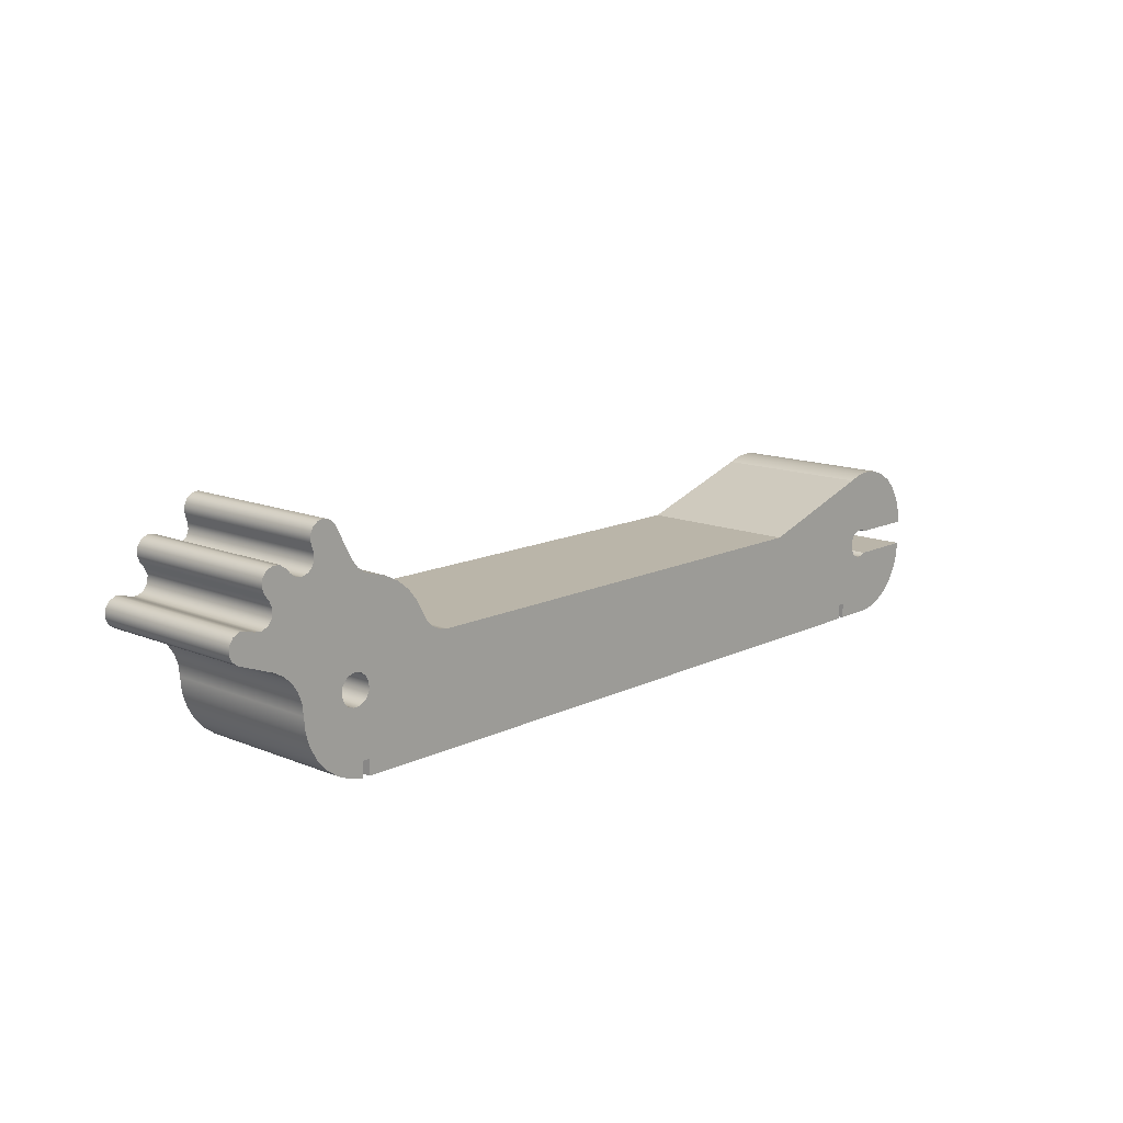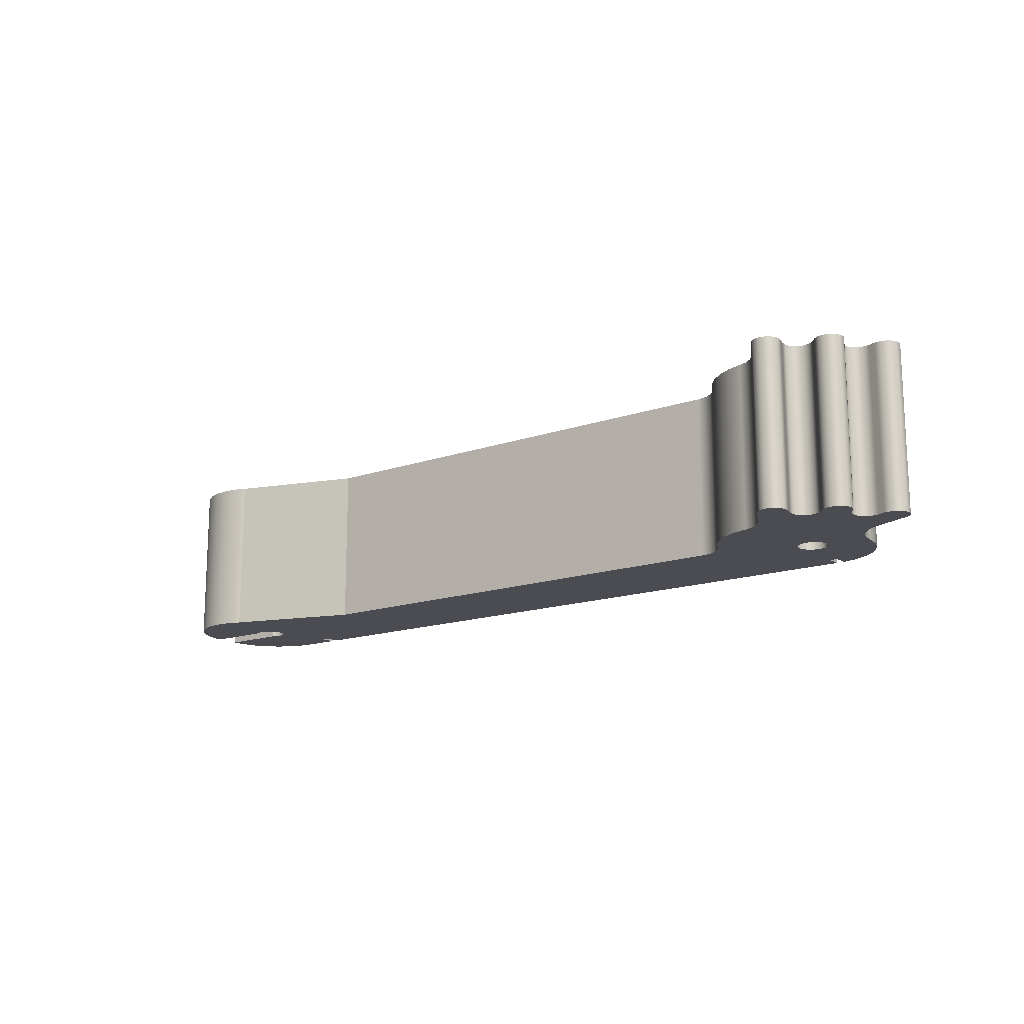
<metadata>
{"format":"obj","ext":"obj","renderer":"f3d","projection":"perspective","resolution":1024,"background":"white","views":[{"elev":13.5,"azim":-47.4,"up":"+Y"},{"elev":-15.3,"azim":-143.3,"up":"+Z"}]}
</metadata>
<code>
v -15.56 -3.888e-17 3.416
v -15.52 -0.1475 3.416
v -15.42 -0.2613 3.416
v -15.28 -0.3152 3.416
v -15.13 -0.2969 3.416
v -15 -0.2105 3.416
v -14.93 -0.07598 3.416
v -14.93 0.07598 3.416
v -15 0.2105 3.416
v -15.13 0.2969 3.416
v -15.28 0.3152 3.416
v -15.42 0.2613 3.416
v -15.52 0.1475 3.416
v -15.56 -3.888e-17 0
v -15.52 0.1475 0
v -15.42 0.2613 0
v -15.28 0.3152 0
v -15.13 0.2969 0
v -15 0.2105 0
v -14.93 0.07598 0
v -14.93 -0.07598 0
v -15 -0.2105 0
v -15.13 -0.2969 0
v -15.28 -0.3152 0
v -15.42 -0.2613 0
v -15.52 -0.1475 0
v -15.56 -3.888e-17 3.416
v -15.56 -3.888e-17 0
v 0.1905 0.254 0
v 1.567 0.254 0
v 1.567 0.254 3.416
v 0.1905 0.254 3.416
v 0.1905 -0.254 0
v 0.04791 -0.3139 0
v -0.1061 -0.2993 0
v -0.2349 -0.2136 0
v -0.3079 -0.07733 0
v -0.3079 0.07733 0
v -0.2349 0.2136 0
v -0.1061 0.2993 0
v 0.04791 0.3139 0
v 0.1905 0.254 0
v 0.1905 0.254 3.416
v 0.04791 0.3139 3.416
v -0.1061 0.2993 3.416
v -0.2349 0.2136 3.416
v -0.3079 0.07733 3.416
v -0.3079 -0.07733 3.416
v -0.2349 -0.2136 3.416
v -0.1061 -0.2993 3.416
v 0.04791 -0.3139 3.416
v 0.1905 -0.254 3.416
v 1.567 -0.254 0
v 0.1905 -0.254 0
v 0.1905 -0.254 3.416
v 1.567 -0.254 3.416
v 0.1905 -1.63 0
v 0.4968 -1.596 0
v 0.7878 -1.494 0
v 1.049 -1.33 0
v 1.267 -1.112 0
v 1.431 -0.8512 0
v 1.533 -0.5603 0
v 1.567 -0.254 0
v 1.567 -0.254 3.416
v 1.533 -0.5603 3.416
v 1.431 -0.8512 3.416
v 1.267 -1.112 3.416
v 1.049 -1.33 3.416
v 0.7878 -1.494 3.416
v 0.4968 -1.596 3.416
v 0.1905 -1.63 3.416
v -0.5805 -1.63 0
v 0.1905 -1.63 0
v 0.1905 -1.63 3.416
v -0.5805 -1.63 3.416
v -0.5805 -1.313 0
v -0.5805 -1.63 0
v -0.5805 -1.63 3.416
v -0.5805 -1.313 3.416
v -0.7393 -1.313 0
v -0.5805 -1.313 0
v -0.5805 -1.313 3.416
v -0.7393 -1.313 3.416
v -0.7393 -1.63 0
v -0.7393 -1.313 0
v -0.7393 -1.313 3.416
v -0.7393 -1.63 3.416
v -14.97 -1.63 0
v -0.7393 -1.63 0
v -0.7393 -1.63 3.416
v -14.97 -1.63 3.416
v -14.97 -1.313 0
v -14.97 -1.63 0
v -14.97 -1.63 3.416
v -14.97 -1.313 3.416
v -15.13 -1.313 0
v -14.97 -1.313 0
v -14.97 -1.313 3.416
v -15.13 -1.313 3.416
v -15.13 -1.63 0
v -15.13 -1.313 0
v -15.13 -1.313 3.416
v -15.13 -1.63 3.416
v -16.4 -0.2 0
v -16.37 -0.4984 0
v -16.28 -0.7843 0
v -16.13 -1.045 0
v -15.93 -1.269 0
v -15.69 -1.446 0
v -15.42 -1.568 0
v -15.13 -1.63 0
v -15.13 -1.63 3.416
v -15.42 -1.568 3.416
v -15.69 -1.446 3.416
v -15.93 -1.269 3.416
v -16.13 -1.045 3.416
v -16.28 -0.7843 3.416
v -16.37 -0.4984 3.416
v -16.4 -0.2 3.416
v -17.01 0.7004 0
v -16.81 0.5927 0
v -16.64 0.4387 0
v -16.51 0.2474 0
v -16.43 0.03021 0
v -16.4 -0.2 0
v -16.4 -0.2 3.416
v -16.43 0.03021 3.416
v -16.51 0.2474 3.416
v -16.64 0.4387 3.416
v -16.81 0.5927 3.416
v -17.01 0.7004 3.416
v -17.72 0.9657 0
v -17.01 0.7004 0
v -17.01 0.7004 3.416
v -17.72 0.9657 3.416
v -17.51 1.514 0
v -17.66 1.527 0
v -17.8 1.463 0
v -17.89 1.34 0
v -17.9 1.19 0
v -17.84 1.053 0
v -17.72 0.9657 0
v -17.72 0.9657 3.416
v -17.84 1.053 3.416
v -17.9 1.19 3.416
v -17.89 1.34 3.416
v -17.8 1.463 3.416
v -17.66 1.527 3.416
v -17.51 1.514 3.416
v -17.37 1.461 0
v -17.51 1.514 0
v -17.51 1.514 3.416
v -17.37 1.461 3.416
v -17.03 1.91 0
v -16.98 1.773 0
v -17 1.627 0
v -17.09 1.508 0
v -17.22 1.447 0
v -17.37 1.461 0
v -17.37 1.461 3.416
v -17.22 1.447 3.416
v -17.09 1.508 3.416
v -17 1.627 3.416
v -16.98 1.773 3.416
v -17.03 1.91 3.416
v -17.13 2.034 0
v -17.03 1.91 0
v -17.03 1.91 3.416
v -17.13 2.034 3.416
v -16.68 2.407 0
v -16.8 2.486 0
v -16.95 2.496 0
v -17.08 2.433 0
v -17.17 2.315 0
v -17.18 2.169 0
v -17.13 2.034 0
v -17.13 2.034 3.416
v -17.18 2.169 3.416
v -17.17 2.315 3.416
v -17.08 2.433 3.416
v -16.95 2.496 3.416
v -16.8 2.486 3.416
v -16.68 2.407 3.416
v -16.57 2.293 0
v -16.68 2.407 0
v -16.68 2.407 3.416
v -16.57 2.293 3.416
v -16.08 2.581 0
v -16.07 2.45 0
v -16.12 2.328 0
v -16.21 2.239 0
v -16.34 2.2 0
v -16.47 2.22 0
v -16.57 2.293 0
v -16.57 2.293 3.416
v -16.47 2.22 3.416
v -16.34 2.2 3.416
v -16.21 2.239 3.416
v -16.12 2.328 3.416
v -16.07 2.45 3.416
v -16.08 2.581 3.416
v -16.13 2.728 0
v -16.08 2.581 0
v -16.08 2.581 3.416
v -16.13 2.728 3.416
v -15.59 2.955 0
v -15.69 3.06 0
v -15.82 3.107 0
v -15.96 3.085 0
v -16.08 2.999 0
v -16.14 2.87 0
v -16.13 2.728 0
v -16.13 2.728 3.416
v -16.14 2.87 3.416
v -16.08 2.999 3.416
v -15.96 3.085 3.416
v -15.82 3.107 3.416
v -15.69 3.06 3.416
v -15.59 2.955 3.416
v -15.24 2.295 0
v -15.59 2.955 0
v -15.59 2.955 3.416
v -15.24 2.295 3.416
v -14.79 1.971 0
v -14.97 2.032 0
v -15.12 2.143 0
v -15.24 2.295 0
v -15.24 2.295 3.416
v -15.12 2.143 3.416
v -14.97 2.032 3.416
v -14.79 1.971 3.416
v -13.61 1.028 0
v -13.76 1.304 0
v -13.96 1.545 0
v -14.21 1.741 0
v -14.49 1.885 0
v -14.79 1.971 0
v -14.79 1.971 3.416
v -14.49 1.885 3.416
v -14.21 1.741 3.416
v -13.96 1.545 3.416
v -13.76 1.304 3.416
v -13.61 1.028 3.416
v -13.03 0.6454 0
v -13.21 0.672 0
v -13.38 0.7496 0
v -13.52 0.8717 0
v -13.61 1.028 0
v -13.61 1.028 3.416
v -13.52 0.8717 3.416
v -13.38 0.7496 3.416
v -13.21 0.672 3.416
v -13.03 0.6454 3.416
v -3.083 0.6454 0
v -13.03 0.6454 0
v -13.03 0.6454 3.416
v -3.083 0.6454 3.416
v -0.3845 1.505 0
v -3.083 0.6454 0
v -3.083 0.6454 3.416
v -0.3845 1.505 3.416
v 1.567 0.254 0
v 1.533 0.5576 0
v 1.433 0.8463 0
v 1.272 1.106 0
v 1.057 1.323 0
v 0.8 1.488 0
v 0.5128 1.592 0
v 0.2096 1.63 0
v -0.09445 1.601 0
v -0.3845 1.505 0
v -0.3845 1.505 3.416
v -0.09445 1.601 3.416
v 0.2096 1.63 3.416
v 0.5128 1.592 3.416
v 0.8 1.488 3.416
v 1.057 1.323 3.416
v 1.272 1.106 3.416
v 1.433 0.8463 3.416
v 1.533 0.5576 3.416
v 1.567 0.254 3.416
v -15.56 -3.888e-17 3.416
v -15.52 0.1475 3.416
v -15.42 0.2613 3.416
v -15.28 0.3152 3.416
v -15.13 0.2969 3.416
v -15 0.2105 3.416
v -14.93 0.07598 3.416
v -14.93 -0.07598 3.416
v -15 -0.2105 3.416
v -15.13 -0.2969 3.416
v -15.28 -0.3152 3.416
v -15.42 -0.2613 3.416
v -15.52 -0.1475 3.416
v 1.567 0.254 3.416
v 1.533 0.5576 3.416
v 1.433 0.8463 3.416
v 1.272 1.106 3.416
v 1.057 1.323 3.416
v 0.8 1.488 3.416
v 0.5128 1.592 3.416
v 0.2096 1.63 3.416
v -0.09445 1.601 3.416
v -0.3845 1.505 3.416
v -3.083 0.6454 3.416
v -13.03 0.6454 3.416
v -13.21 0.672 3.416
v -13.38 0.7496 3.416
v -13.52 0.8717 3.416
v -13.61 1.028 3.416
v -13.76 1.304 3.416
v -13.96 1.545 3.416
v -14.21 1.741 3.416
v -14.49 1.885 3.416
v -14.79 1.971 3.416
v -14.97 2.032 3.416
v -15.12 2.143 3.416
v -15.24 2.295 3.416
v -15.59 2.955 3.416
v -15.69 3.06 3.416
v -15.82 3.107 3.416
v -15.96 3.085 3.416
v -16.08 2.999 3.416
v -16.14 2.87 3.416
v -16.13 2.728 3.416
v -16.08 2.581 3.416
v -16.07 2.45 3.416
v -16.12 2.328 3.416
v -16.21 2.239 3.416
v -16.34 2.2 3.416
v -16.47 2.22 3.416
v -16.57 2.293 3.416
v -16.68 2.407 3.416
v -16.8 2.486 3.416
v -16.95 2.496 3.416
v -17.08 2.433 3.416
v -17.17 2.315 3.416
v -17.18 2.169 3.416
v -17.13 2.034 3.416
v -17.03 1.91 3.416
v -16.98 1.773 3.416
v -17 1.627 3.416
v -17.09 1.508 3.416
v -17.22 1.447 3.416
v -17.37 1.461 3.416
v -17.51 1.514 3.416
v -17.66 1.527 3.416
v -17.8 1.463 3.416
v -17.89 1.34 3.416
v -17.9 1.19 3.416
v -17.84 1.053 3.416
v -17.72 0.9657 3.416
v -17.01 0.7004 3.416
v -16.81 0.5927 3.416
v -16.64 0.4387 3.416
v -16.51 0.2474 3.416
v -16.43 0.03021 3.416
v -16.4 -0.2 3.416
v -16.37 -0.4984 3.416
v -16.28 -0.7843 3.416
v -16.13 -1.045 3.416
v -15.93 -1.269 3.416
v -15.69 -1.446 3.416
v -15.42 -1.568 3.416
v -15.13 -1.63 3.416
v -15.13 -1.313 3.416
v -14.97 -1.313 3.416
v -14.97 -1.63 3.416
v -0.7393 -1.63 3.416
v -0.7393 -1.313 3.416
v -0.5805 -1.313 3.416
v -0.5805 -1.63 3.416
v 0.1905 -1.63 3.416
v 0.4968 -1.596 3.416
v 0.7878 -1.494 3.416
v 1.049 -1.33 3.416
v 1.267 -1.112 3.416
v 1.431 -0.8512 3.416
v 1.533 -0.5603 3.416
v 1.567 -0.254 3.416
v 0.1905 -0.254 3.416
v 0.04791 -0.3139 3.416
v -0.1061 -0.2993 3.416
v -0.2349 -0.2136 3.416
v -0.3079 -0.07733 3.416
v -0.3079 0.07733 3.416
v -0.2349 0.2136 3.416
v -0.1061 0.2993 3.416
v 0.04791 0.3139 3.416
v 0.1905 0.254 3.416
v -15.56 -3.888e-17 0
v -15.52 -0.1475 0
v -15.42 -0.2613 0
v -15.28 -0.3152 0
v -15.13 -0.2969 0
v -15 -0.2105 0
v -14.93 -0.07598 0
v -14.93 0.07598 0
v -15 0.2105 0
v -15.13 0.2969 0
v -15.28 0.3152 0
v -15.42 0.2613 0
v -15.52 0.1475 0
v -0.3845 1.505 0
v -0.09445 1.601 0
v 0.2096 1.63 0
v 0.5128 1.592 0
v 0.8 1.488 0
v 1.057 1.323 0
v 1.272 1.106 0
v 1.433 0.8463 0
v 1.533 0.5576 0
v 1.567 0.254 0
v 0.1905 0.254 0
v 0.04791 0.3139 0
v -0.1061 0.2993 0
v -0.2349 0.2136 0
v -0.3079 0.07733 0
v -0.3079 -0.07733 0
v -0.2349 -0.2136 0
v -0.1061 -0.2993 0
v 0.04791 -0.3139 0
v 0.1905 -0.254 0
v 1.567 -0.254 0
v 1.533 -0.5603 0
v 1.431 -0.8512 0
v 1.267 -1.112 0
v 1.049 -1.33 0
v 0.7878 -1.494 0
v 0.4968 -1.596 0
v 0.1905 -1.63 0
v -0.5805 -1.63 0
v -0.5805 -1.313 0
v -0.7393 -1.313 0
v -0.7393 -1.63 0
v -14.97 -1.63 0
v -14.97 -1.313 0
v -15.13 -1.313 0
v -15.13 -1.63 0
v -15.42 -1.568 0
v -15.69 -1.446 0
v -15.93 -1.269 0
v -16.13 -1.045 0
v -16.28 -0.7843 0
v -16.37 -0.4984 0
v -16.4 -0.2 0
v -16.43 0.03021 0
v -16.51 0.2474 0
v -16.64 0.4387 0
v -16.81 0.5927 0
v -17.01 0.7004 0
v -17.72 0.9657 0
v -17.84 1.053 0
v -17.9 1.19 0
v -17.89 1.34 0
v -17.8 1.463 0
v -17.66 1.527 0
v -17.51 1.514 0
v -17.37 1.461 0
v -17.22 1.447 0
v -17.09 1.508 0
v -17 1.627 0
v -16.98 1.773 0
v -17.03 1.91 0
v -17.13 2.034 0
v -17.18 2.169 0
v -17.17 2.315 0
v -17.08 2.433 0
v -16.95 2.496 0
v -16.8 2.486 0
v -16.68 2.407 0
v -16.57 2.293 0
v -16.47 2.22 0
v -16.34 2.2 0
v -16.21 2.239 0
v -16.12 2.328 0
v -16.07 2.45 0
v -16.08 2.581 0
v -16.13 2.728 0
v -16.14 2.87 0
v -16.08 2.999 0
v -15.96 3.085 0
v -15.82 3.107 0
v -15.69 3.06 0
v -15.59 2.955 0
v -15.24 2.295 0
v -15.12 2.143 0
v -14.97 2.032 0
v -14.79 1.971 0
v -14.49 1.885 0
v -14.21 1.741 0
v -13.96 1.545 0
v -13.76 1.304 0
v -13.61 1.028 0
v -13.52 0.8717 0
v -13.38 0.7496 0
v -13.21 0.672 0
v -13.03 0.6454 0
v -3.083 0.6454 0
g 27f7a4a2-e2dd-11ea-b3e5-54bf646e7e1f
f 2 26 1
f 1 26 28
f 27 14 13
f 13 14 15
f 13 15 12
f 12 15 16
f 12 16 11
f 11 16 17
f 11 17 10
f 10 17 18
f 10 18 9
f 9 18 19
f 9 19 8
f 8 19 20
f 8 20 7
f 7 20 21
f 7 21 6
f 6 21 22
f 6 22 5
f 5 22 23
f 5 23 4
f 4 23 24
f 4 24 3
f 3 24 25
f 3 25 2
f 2 25 26
g 27f88f00-e2dd-11ea-840b-54bf646e7e1f
f 29 30 32
f 32 30 31
g 27f95240-e2dd-11ea-9e9d-54bf646e7e1f
f 52 33 51
f 51 33 34
f 51 34 50
f 50 34 35
f 50 35 49
f 49 35 36
f 49 36 48
f 48 36 37
f 48 37 47
f 47 37 38
f 47 38 46
f 46 38 39
f 46 39 45
f 45 39 40
f 45 40 44
f 44 40 41
f 44 41 43
f 43 41 42
g 27fa1598-e2dd-11ea-bb8e-54bf646e7e1f
f 53 54 56
f 56 54 55
g 27fb0014-e2dd-11ea-b3db-54bf646e7e1f
f 72 57 71
f 71 57 58
f 71 58 70
f 70 58 59
f 70 59 69
f 69 59 60
f 69 60 68
f 68 60 61
f 68 61 67
f 67 61 62
f 67 62 66
f 66 62 63
f 66 63 65
f 65 63 64
g 27fbea6c-e2dd-11ea-9476-54bf646e7e1f
f 73 74 76
f 76 74 75
g 27fef7a8-e2dd-11ea-a05c-54bf646e7e1f
f 77 78 80
f 80 78 79
g 28000918-e2dd-11ea-866b-54bf646e7e1f
f 81 82 84
f 84 82 83
g 2800f35e-e2dd-11ea-afab-54bf646e7e1f
f 85 86 88
f 88 86 87
g 280204ec-e2dd-11ea-87a5-54bf646e7e1f
f 89 90 92
f 92 90 91
g 2802ef34-e2dd-11ea-820d-54bf646e7e1f
f 93 94 96
f 96 94 95
g 280400be-e2dd-11ea-968a-54bf646e7e1f
f 97 98 100
f 100 98 99
g 2805122e-e2dd-11ea-ac22-54bf646e7e1f
f 101 102 104
f 104 102 103
g 2806239e-e2dd-11ea-9c17-54bf646e7e1f
f 120 105 119
f 119 105 106
f 119 106 118
f 118 106 107
f 118 107 117
f 117 107 108
f 117 108 116
f 116 108 109
f 116 109 115
f 115 109 110
f 115 110 114
f 114 110 111
f 114 111 113
f 113 111 112
g 28073512-e2dd-11ea-9c5b-54bf646e7e1f
f 132 121 131
f 131 121 122
f 131 122 130
f 130 122 123
f 130 123 129
f 129 123 124
f 129 124 128
f 128 124 125
f 128 125 127
f 127 125 126
g 28084682-e2dd-11ea-b49f-54bf646e7e1f
f 133 134 136
f 136 134 135
g 28097f00-e2dd-11ea-a6dc-54bf646e7e1f
f 150 137 149
f 149 137 138
f 149 138 148
f 148 138 139
f 148 139 147
f 147 139 140
f 147 140 146
f 146 140 141
f 146 141 145
f 145 141 142
f 145 142 144
f 144 142 143
g 280a9076-e2dd-11ea-a2a6-54bf646e7e1f
f 151 152 154
f 154 152 153
g 280bc8f6-e2dd-11ea-bdd6-54bf646e7e1f
f 166 155 165
f 165 155 156
f 165 156 164
f 164 156 157
f 164 157 163
f 163 157 158
f 163 158 162
f 162 158 159
f 162 159 161
f 161 159 160
g 280d0178-e2dd-11ea-af68-54bf646e7e1f
f 167 168 170
f 170 168 169
g 280e39f8-e2dd-11ea-b451-54bf646e7e1f
f 184 171 183
f 183 171 172
f 183 172 182
f 182 172 173
f 182 173 181
f 181 173 174
f 181 174 180
f 180 174 175
f 180 175 179
f 179 175 176
f 179 176 178
f 178 176 177
g 280f997e-e2dd-11ea-abbc-54bf646e7e1f
f 185 186 188
f 188 186 187
g 2810f91a-e2dd-11ea-abaf-54bf646e7e1f
f 202 189 201
f 201 189 190
f 201 190 200
f 200 190 191
f 200 191 199
f 199 191 192
f 199 192 198
f 198 192 193
f 198 193 197
f 197 193 194
f 197 194 196
f 196 194 195
g 28127fa4-e2dd-11ea-92d5-54bf646e7e1f
f 203 204 206
f 206 204 205
g 2813df36-e2dd-11ea-ac98-54bf646e7e1f
f 220 207 219
f 219 207 208
f 219 208 218
f 218 208 209
f 218 209 217
f 217 209 210
f 217 210 216
f 216 210 211
f 216 211 215
f 215 211 212
f 215 212 214
f 214 212 213
g 28158ce2-e2dd-11ea-8772-54bf646e7e1f
f 221 222 224
f 224 222 223
g 28171388-e2dd-11ea-afd7-54bf646e7e1f
f 232 225 231
f 231 225 226
f 231 226 230
f 230 226 227
f 230 227 229
f 229 227 228
g 2818c146-e2dd-11ea-a22c-54bf646e7e1f
f 244 233 243
f 243 233 234
f 243 234 242
f 242 234 235
f 242 235 241
f 241 235 236
f 241 236 240
f 240 236 237
f 240 237 239
f 239 237 238
g 281a6ef0-e2dd-11ea-b49e-54bf646e7e1f
f 254 245 253
f 253 245 246
f 253 246 252
f 252 246 247
f 252 247 251
f 251 247 248
f 251 248 250
f 250 248 249
g 281e66da-e2dd-11ea-9066-54bf646e7e1f
f 255 256 258
f 258 256 257
g 28203b8a-e2dd-11ea-9ad5-54bf646e7e1f
f 259 260 262
f 262 260 261
g 2821c24c-e2dd-11ea-b988-54bf646e7e1f
f 282 263 281
f 281 263 264
f 281 264 280
f 280 264 265
f 280 265 279
f 279 265 266
f 279 266 278
f 278 266 267
f 278 267 277
f 277 267 268
f 277 268 276
f 276 268 269
f 276 269 275
f 275 269 270
f 275 270 274
f 274 270 271
f 274 271 273
f 273 271 272
g 28237000-e2dd-11ea-81c2-54bf646e7e1f
f 284 358 283
f 283 358 359
f 283 359 295
f 295 359 294
f 294 359 360
f 294 360 293
f 293 360 361
f 293 361 292
f 292 361 368
f 292 368 371
f 371 368 370
f 370 368 369
f 358 284 357
f 357 284 285
f 357 285 356
f 356 285 286
f 356 286 355
f 355 286 310
f 355 310 354
f 354 310 311
f 354 311 353
f 353 311 312
f 353 312 345
f 345 312 344
f 344 312 313
f 344 313 343
f 343 313 314
f 343 314 315
f 310 286 309
f 309 286 287
f 309 287 308
f 308 287 307
f 307 287 288
f 307 288 289
f 289 290 307
f 307 290 291
f 307 291 306
f 306 291 292
f 306 292 384
f 384 292 371
f 384 371 383
f 383 371 379
f 383 379 380
f 391 296 390
f 390 296 297
f 390 297 298
f 299 306 298
f 298 306 389
f 298 389 390
f 306 299 305
f 305 299 300
f 305 300 301
f 301 302 305
f 305 302 304
f 304 302 303
f 343 315 342
f 342 315 316
f 342 316 317
f 318 331 317
f 317 331 341
f 317 341 342
f 331 318 330
f 330 318 319
f 330 319 329
f 329 319 328
f 328 319 327
f 327 319 320
f 327 320 326
f 326 320 325
f 325 320 324
f 324 320 321
f 324 321 323
f 323 321 322
f 341 331 340
f 340 331 332
f 340 332 339
f 339 332 333
f 339 333 338
f 338 333 334
f 338 334 337
f 337 334 335
f 337 335 336
f 346 350 345
f 345 350 351
f 345 351 352
f 350 346 349
f 349 346 347
f 349 347 348
f 352 353 345
f 361 362 368
f 368 362 367
f 367 362 363
f 367 363 364
f 364 365 367
f 367 365 366
f 371 372 379
f 379 372 378
f 378 372 377
f 377 372 376
f 376 372 375
f 375 372 374
f 374 372 373
f 380 381 383
f 383 381 382
f 384 385 306
f 306 385 386
f 306 386 387
f 387 388 306
f 306 388 389
g 282544c0-e2dd-11ea-bab5-54bf646e7e1f
f 393 447 392
f 392 447 448
f 392 448 404
f 404 448 449
f 404 449 403
f 403 449 450
f 403 450 402
f 402 450 451
f 402 451 496
f 496 451 452
f 496 452 495
f 495 452 453
f 495 453 494
f 494 453 461
f 494 461 462
f 393 394 447
f 447 394 446
f 446 394 395
f 446 395 445
f 445 395 396
f 445 396 438
f 438 396 435
f 438 435 437
f 437 435 436
f 397 500 396
f 396 500 422
f 396 422 435
f 435 422 423
f 435 423 427
f 427 423 426
f 426 423 425
f 425 423 424
f 500 397 499
f 499 397 398
f 499 398 399
f 399 400 499
f 499 400 401
f 499 401 498
f 498 401 497
f 497 401 402
f 497 402 496
f 406 408 405
f 405 408 409
f 405 409 410
f 406 407 408
f 410 411 405
f 405 411 500
f 500 411 412
f 500 412 417
f 417 412 416
f 416 412 413
f 416 413 414
f 414 415 416
f 417 418 500
f 500 418 419
f 500 419 420
f 420 421 500
f 500 421 422
f 435 427 434
f 434 427 428
f 434 428 429
f 429 430 434
f 434 430 431
f 434 431 432
f 432 433 434
f 445 438 444
f 444 438 439
f 444 439 443
f 443 439 442
f 442 439 441
f 441 439 440
f 453 454 461
f 461 454 455
f 461 455 456
f 461 456 460
f 460 456 457
f 460 457 459
f 459 457 458
f 494 462 493
f 493 462 463
f 493 463 492
f 492 463 491
f 491 463 464
f 491 464 490
f 490 464 489
f 489 464 465
f 489 465 475
f 475 465 466
f 475 466 474
f 474 466 467
f 474 467 473
f 473 467 468
f 473 468 472
f 472 468 469
f 472 469 471
f 471 469 470
f 489 475 488
f 488 475 476
f 488 476 487
f 487 476 477
f 487 477 478
f 478 479 487
f 487 479 486
f 486 479 480
f 486 480 481
f 481 482 486
f 486 482 485
f 485 482 483
f 485 483 484

</code>
